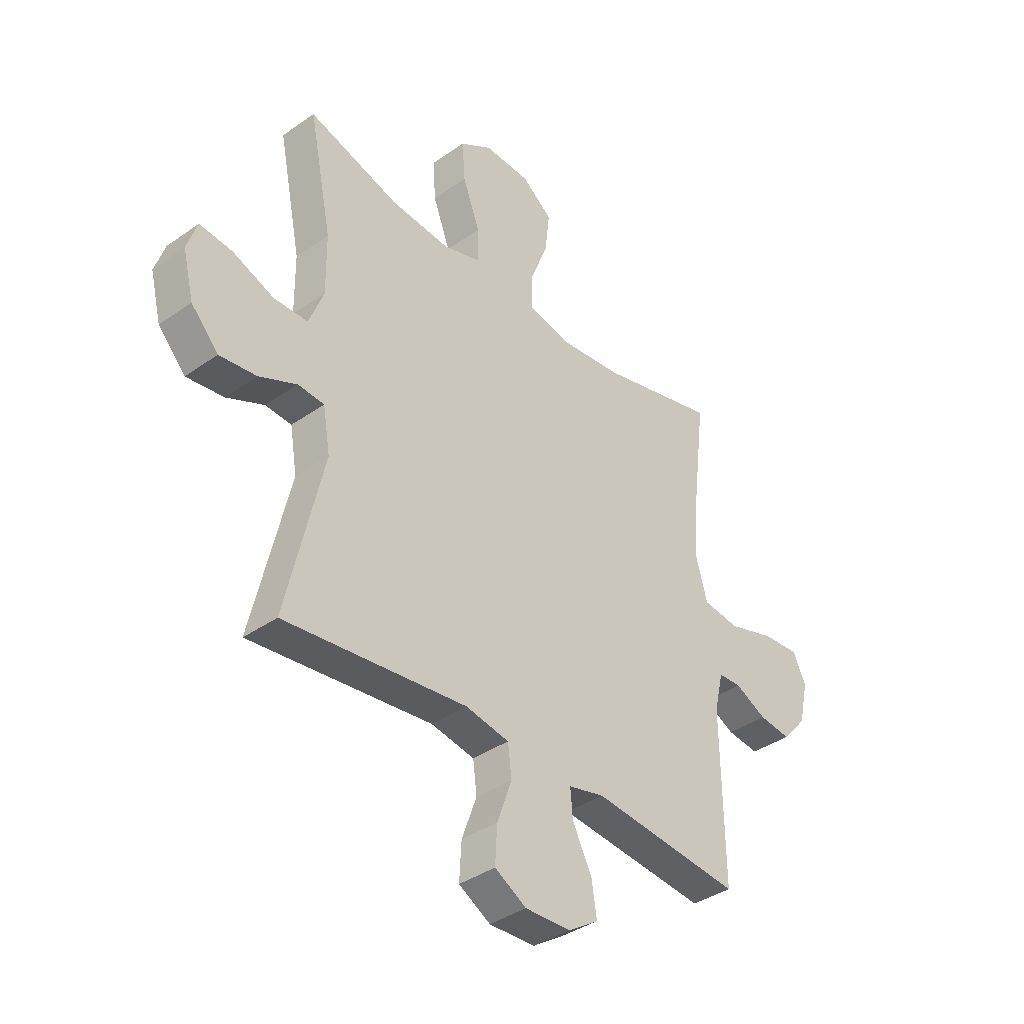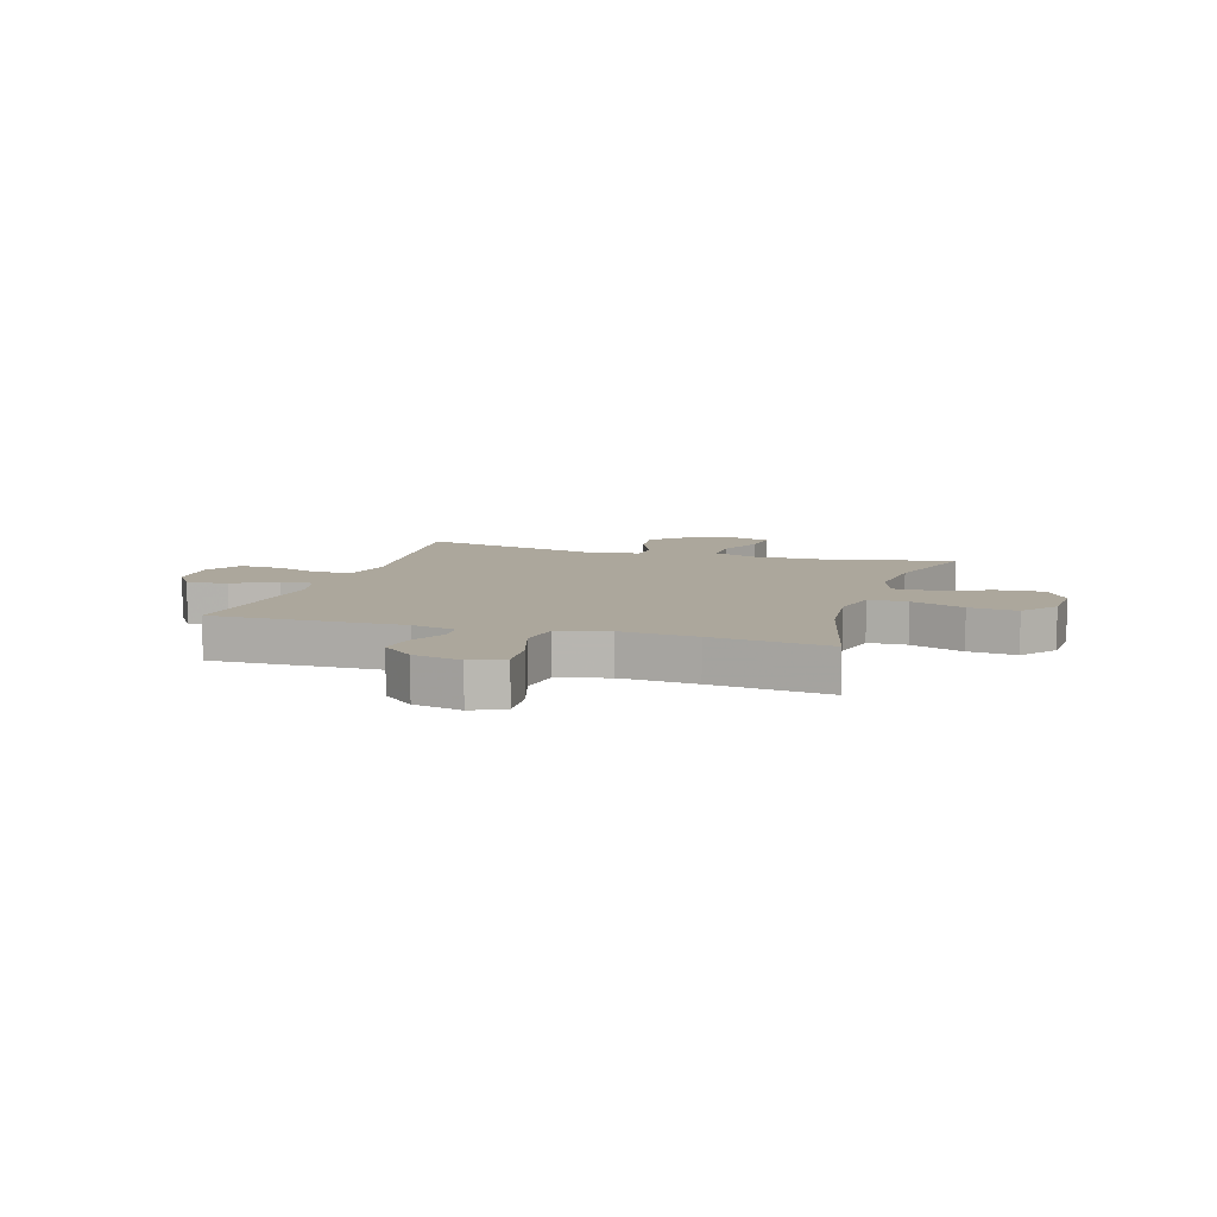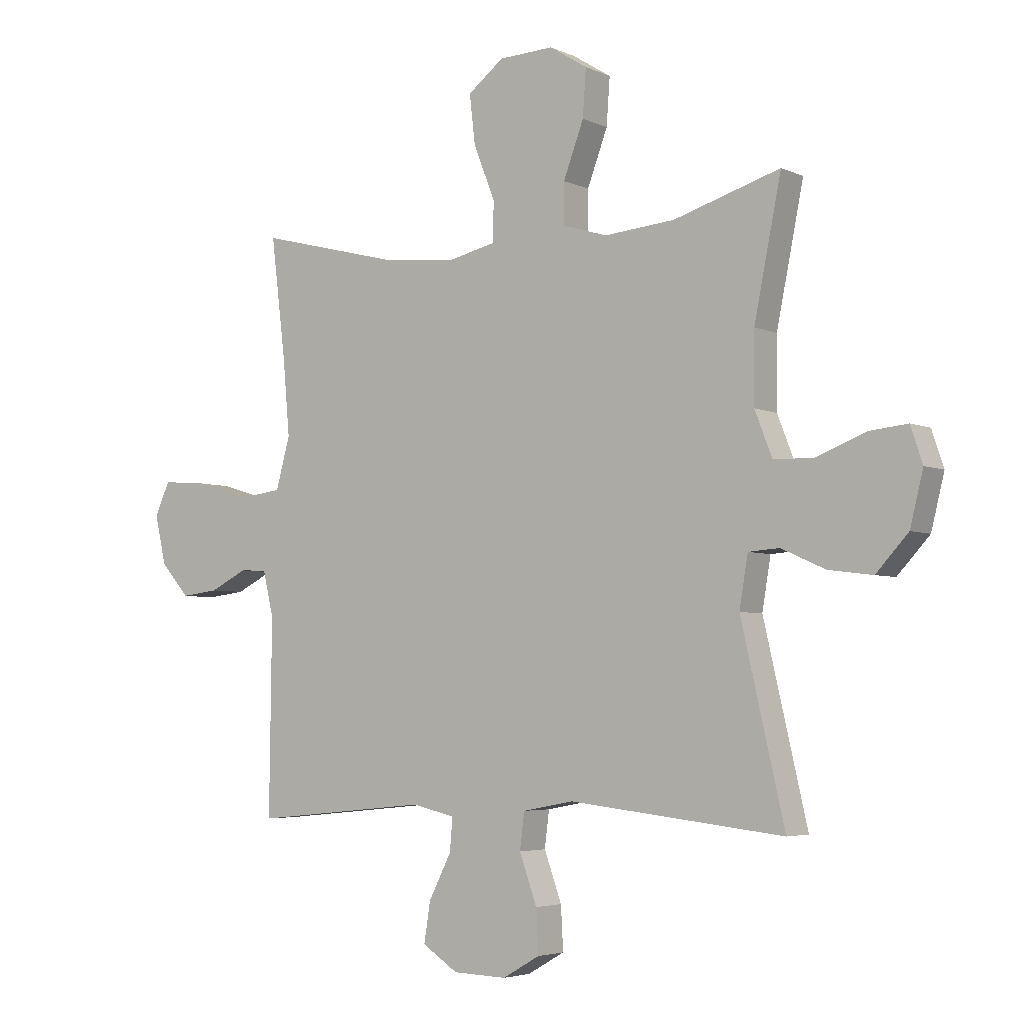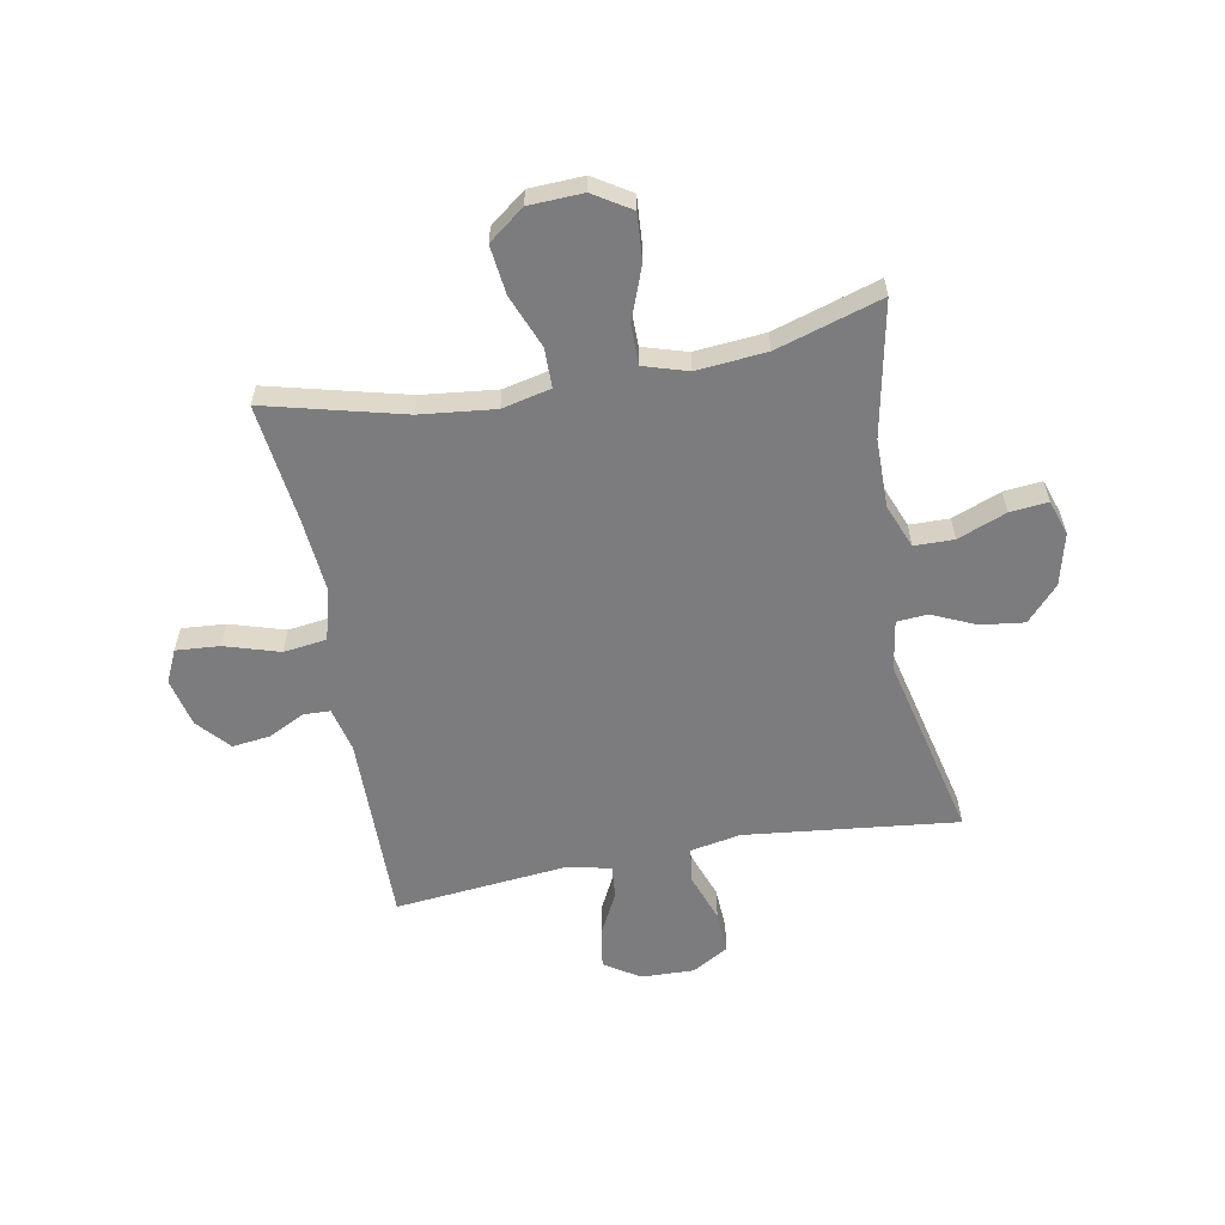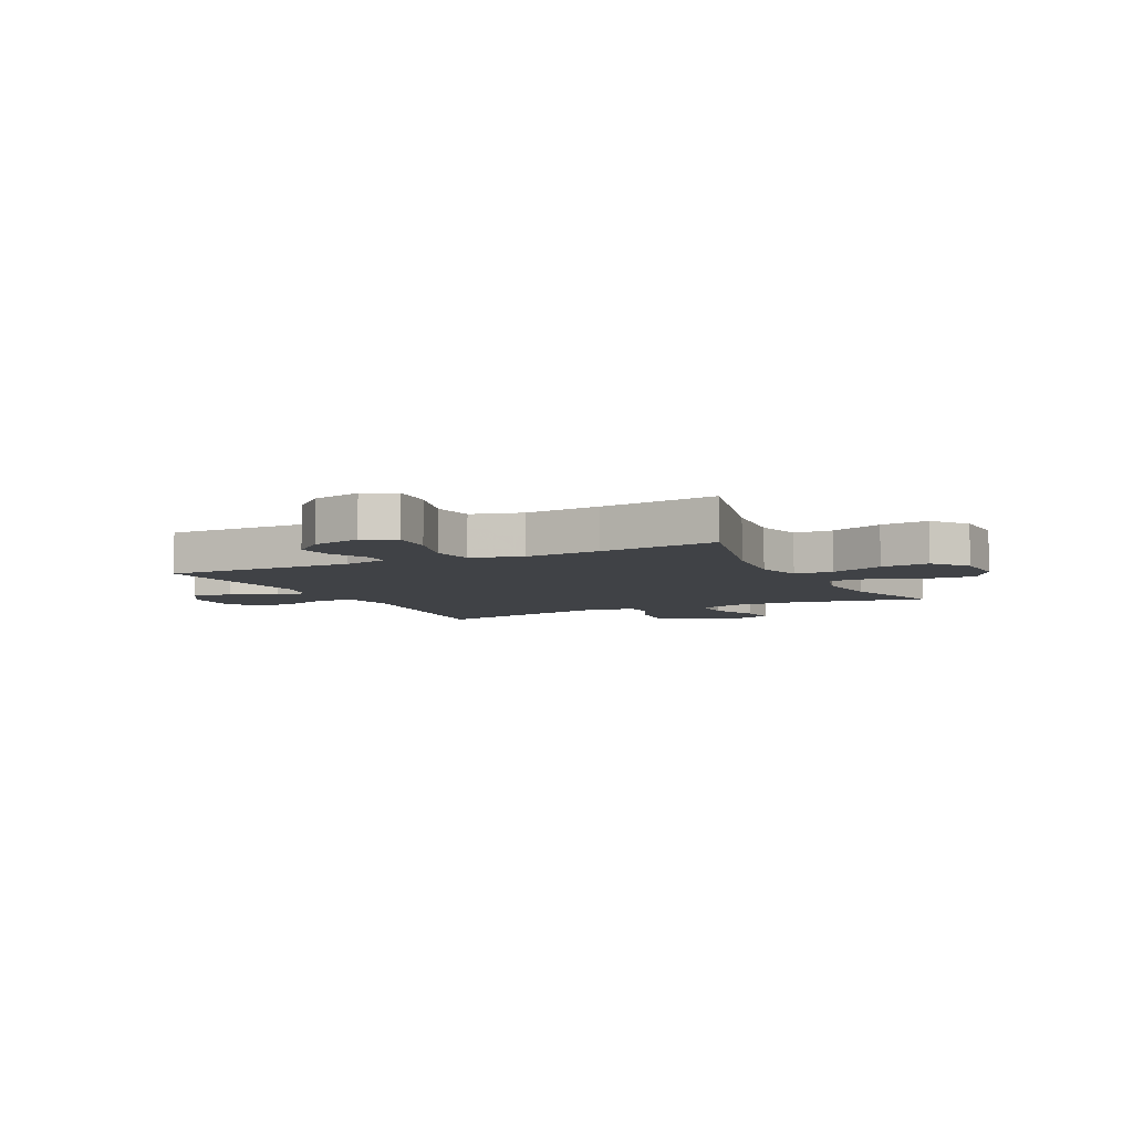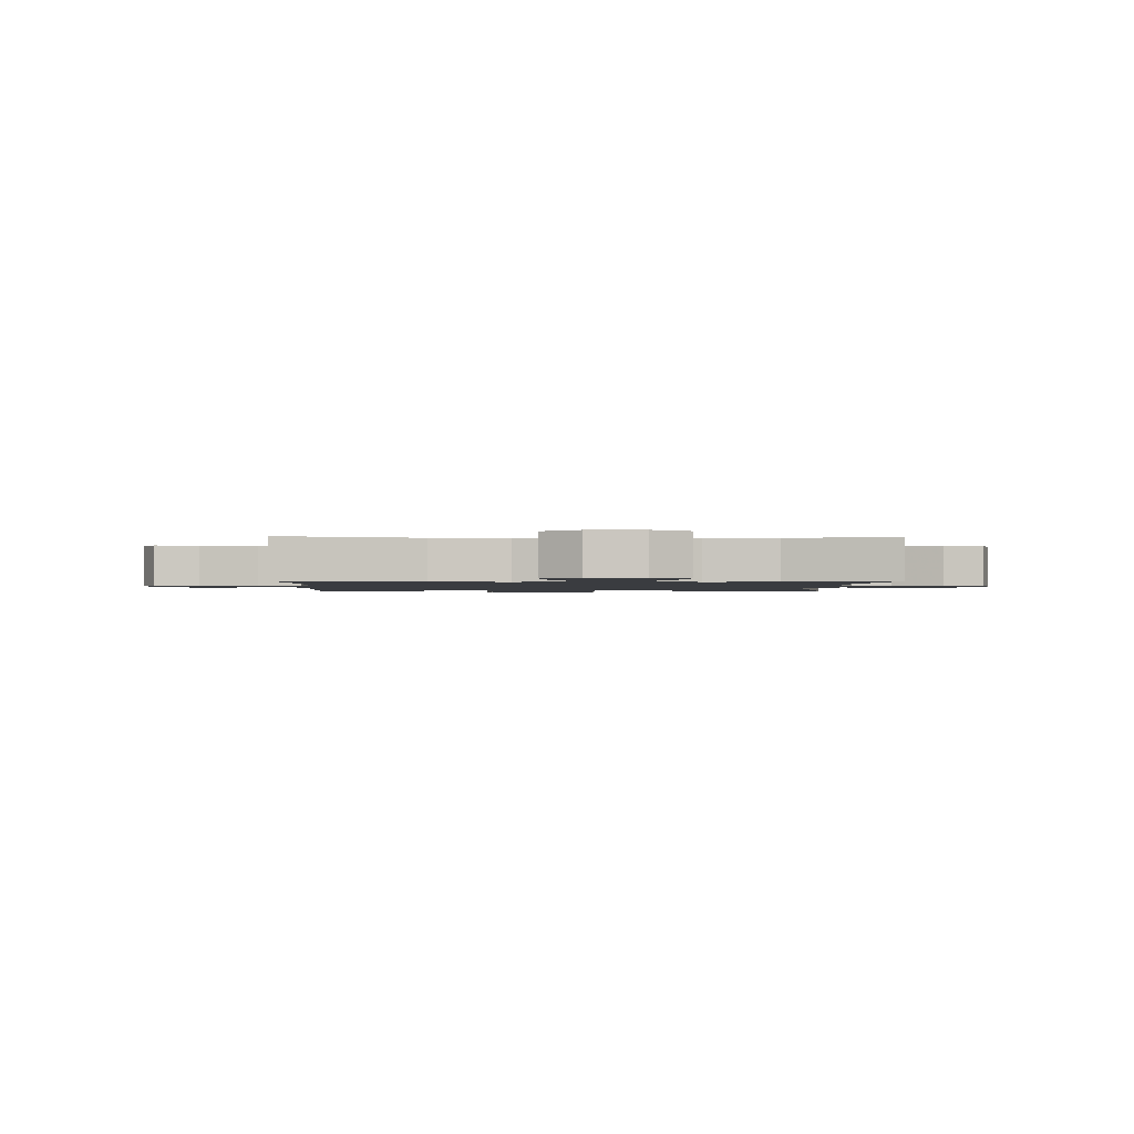
<metadata>
{"format":"obj","ext":"obj","renderer":"f3d","projection":"perspective","resolution":1024,"background":"white","views":[{"elev":-38.1,"azim":131.9,"up":"+Z"},{"elev":8.4,"azim":-72.8,"up":"+Y"},{"elev":-4.3,"azim":35.0,"up":"+Z"},{"elev":-58.9,"azim":10.6,"up":"+Y"},{"elev":-6.3,"azim":-63.6,"up":"+Y"},{"elev":-1.5,"azim":-1.5,"up":"+Y"}]}
</metadata>
<code>
v 0.5 0.07 0.5
v 0.452 0.07 0.262
v 0.451 0.07 0.139
v 0.482 0.07 0.06
v 0.553 0.07 0.059
v 0.64 0.07 0.093
v 0.708 0.07 0.1
v 0.729 0.07 0.037
v 0.706 0.07 -0.056
v 0.649 0.07 -0.118
v 0.571 0.07 -0.108
v 0.493 0.07 -0.073
v 0.438 0.07 -0.077
v 0.423 0.07 -0.167
v 0.5 0.07 -0.5
v 0.12 0.07 -0.457
v 0.029 0.07 -0.474
v 0.021 0.07 -0.538
v 0.052 0.07 -0.624
v 0.056 0.07 -0.7
v -0.01 0.07 -0.738
v -0.105 0.07 -0.735
v -0.168 0.07 -0.694
v -0.157 0.07 -0.623
v -0.117 0.07 -0.545
v -0.112 0.07 -0.487
v -0.187 0.07 -0.469
v -0.5 0.07 -0.5
v -0.496 0.07 -0.157
v -0.515 0.07 -0.077
v -0.563 0.07 -0.075
v -0.629 0.07 -0.108
v -0.696 0.07 -0.116
v -0.747 0.07 -0.058
v -0.767 0.07 0.029
v -0.74 0.07 0.087
v -0.662 0.07 0.081
v -0.564 0.07 0.051
v -0.487 0.07 0.061
v -0.462 0.07 0.152
v -0.474 0.07 0.288
v -0.5 0.07 0.5
v -0.253 0.07 0.437
v -0.119 0.07 0.422
v -0.032 0.07 0.442
v -0.031 0.07 0.512
v -0.069 0.07 0.608
v -0.079 0.07 0.695
v -0.015 0.07 0.744
v 0.082 0.07 0.748
v 0.149 0.07 0.706
v 0.143 0.07 0.623
v 0.107 0.07 0.527
v 0.107 0.07 0.455
v 0.186 0.07 0.431
v 0.311 0.07 0.442
v 0.5 0 0.5
v 0.452 0 0.262
v 0.451 0 0.139
v 0.482 0 0.06
v 0.553 0 0.059
v 0.64 0 0.093
v 0.708 0 0.1
v 0.729 0 0.037
v 0.706 0 -0.056
v 0.649 0 -0.118
v 0.571 0 -0.108
v 0.493 0 -0.073
v 0.438 0 -0.077
v 0.423 0 -0.167
v 0.5 0 -0.5
v 0.12 0 -0.457
v 0.029 0 -0.474
v 0.021 0 -0.538
v 0.052 0 -0.624
v 0.056 0 -0.7
v -0.01 0 -0.738
v -0.105 0 -0.735
v -0.168 0 -0.694
v -0.157 0 -0.623
v -0.117 0 -0.545
v -0.112 0 -0.487
v -0.187 0 -0.469
v -0.5 0 -0.5
v -0.496 0 -0.157
v -0.515 0 -0.077
v -0.563 0 -0.075
v -0.629 0 -0.108
v -0.696 0 -0.116
v -0.747 0 -0.058
v -0.767 0 0.029
v -0.74 0 0.087
v -0.662 0 0.081
v -0.564 0 0.051
v -0.487 0 0.061
v -0.462 0 0.152
v -0.474 0 0.288
v -0.5 0 0.5
v -0.253 0 0.437
v -0.119 0 0.422
v -0.032 0 0.442
v -0.031 0 0.512
v -0.069 0 0.608
v -0.079 0 0.695
v -0.015 0 0.744
v 0.082 0 0.748
v 0.149 0 0.706
v 0.143 0 0.623
v 0.107 0 0.527
v 0.107 0 0.455
v 0.186 0 0.431
v 0.311 0 0.442
f 51 52 53
f 50 51 53
f 49 50 53
f 48 49 53
f 47 48 53
f 46 47 53
f 45 46 53 54
f 44 45 54 55
f 41 42 43
f 40 41 43 44
f 39 40 44 55
f 36 37 38
f 35 36 38
f 34 35 38
f 33 34 38
f 32 33 38
f 31 32 38
f 30 31 38 39
f 39 55 56
f 30 39 56
f 29 30 56
f 23 24 25
f 22 23 25
f 21 22 25
f 20 21 25
f 19 20 25
f 18 19 25
f 17 18 25 26
f 16 17 26 27
f 14 15 16
f 13 14 16 27
f 10 11 12
f 9 10 12
f 8 9 12
f 7 8 12
f 6 7 12
f 5 6 12
f 4 5 12 13
f 28 29 56
f 27 28 56
f 13 27 56
f 4 13 56
f 3 4 56
f 2 3 56
f 1 2 56
f 109 108 107
f 109 107 106
f 109 106 105
f 109 105 104
f 109 104 103
f 109 103 102
f 110 109 102 101
f 111 110 101 100
f 99 98 97
f 100 99 97 96
f 111 100 96 95
f 94 93 92
f 94 92 91
f 94 91 90
f 94 90 89
f 94 89 88
f 94 88 87
f 95 94 87 86
f 112 111 95
f 112 95 86
f 112 86 85
f 81 80 79
f 81 79 78
f 81 78 77
f 81 77 76
f 81 76 75
f 81 75 74
f 82 81 74 73
f 83 82 73 72
f 72 71 70
f 83 72 70 69
f 68 67 66
f 68 66 65
f 68 65 64
f 68 64 63
f 68 63 62
f 68 62 61
f 69 68 61 60
f 112 85 84
f 112 84 83
f 112 83 69
f 112 69 60
f 112 60 59
f 112 59 58
f 112 58 57
f 1 57 58 2
f 2 58 59 3
f 3 59 60 4
f 4 60 61 5
f 5 61 62 6
f 6 62 63 7
f 7 63 64 8
f 8 64 65 9
f 9 65 66 10
f 10 66 67 11
f 11 67 68 12
f 12 68 69 13
f 13 69 70 14
f 14 70 71 15
f 15 71 72 16
f 16 72 73 17
f 17 73 74 18
f 18 74 75 19
f 19 75 76 20
f 20 76 77 21
f 21 77 78 22
f 22 78 79 23
f 23 79 80 24
f 24 80 81 25
f 25 81 82 26
f 26 82 83 27
f 27 83 84 28
f 28 84 85 29
f 29 85 86 30
f 30 86 87 31
f 31 87 88 32
f 32 88 89 33
f 33 89 90 34
f 34 90 91 35
f 35 91 92 36
f 36 92 93 37
f 37 93 94 38
f 38 94 95 39
f 39 95 96 40
f 40 96 97 41
f 41 97 98 42
f 42 98 99 43
f 43 99 100 44
f 44 100 101 45
f 45 101 102 46
f 46 102 103 47
f 47 103 104 48
f 48 104 105 49
f 49 105 106 50
f 50 106 107 51
f 51 107 108 52
f 52 108 109 53
f 53 109 110 54
f 54 110 111 55
f 55 111 112 56
f 56 112 57 1

</code>
